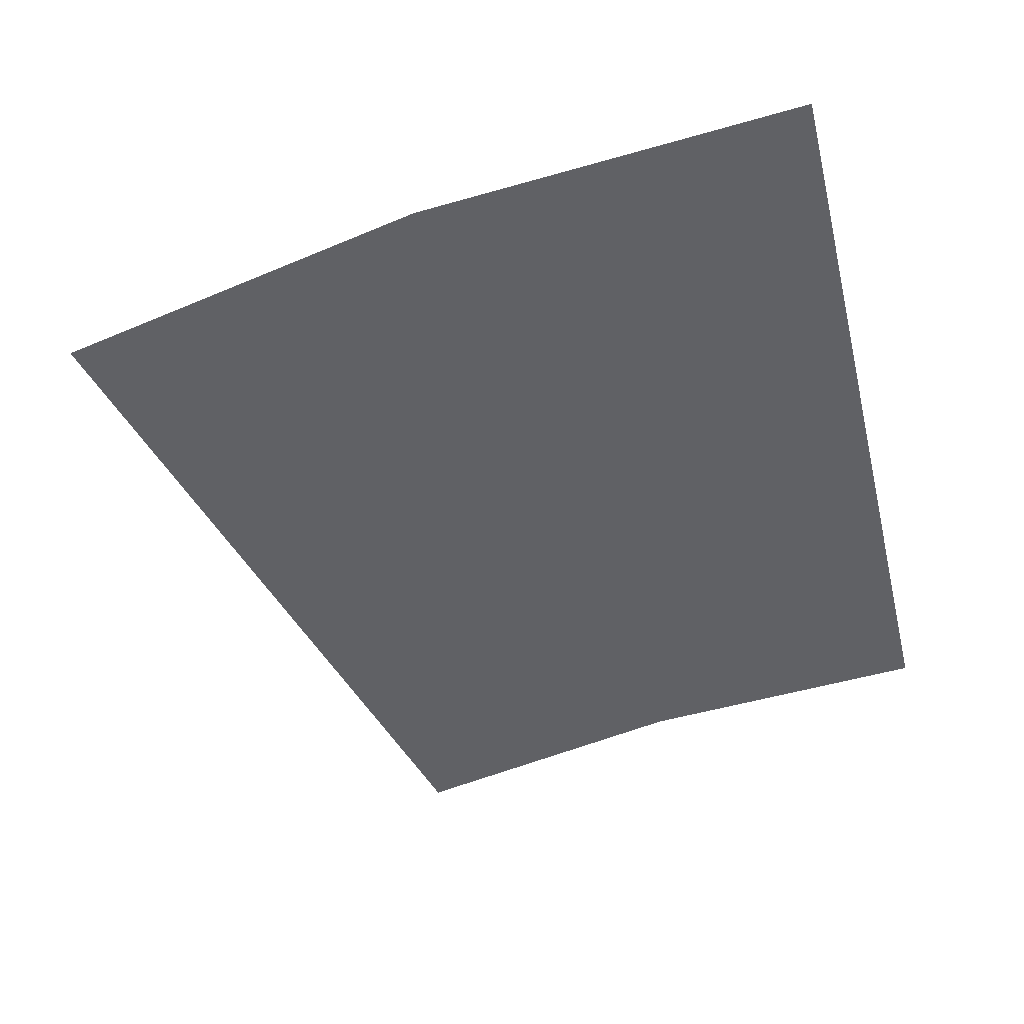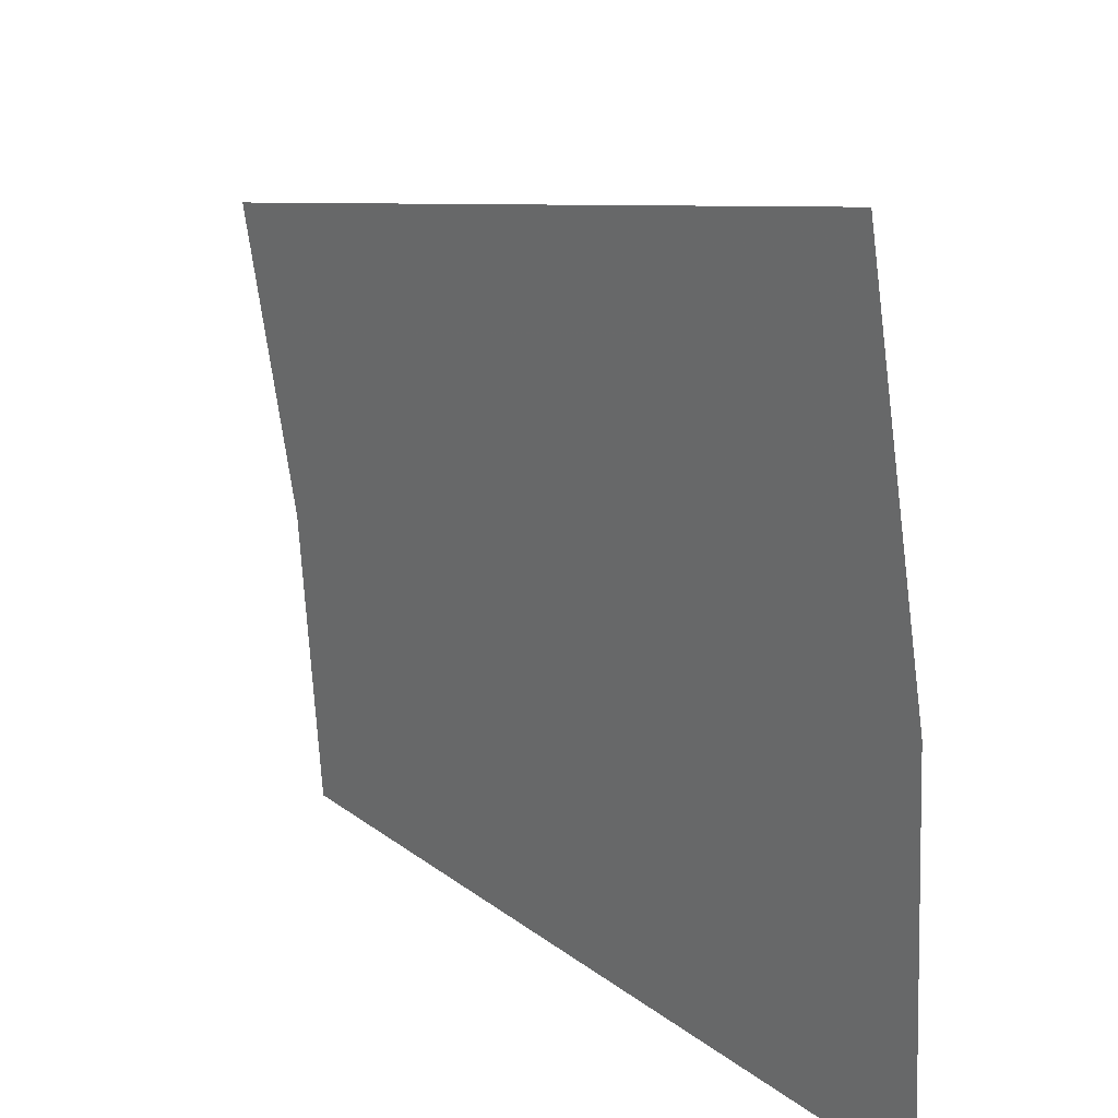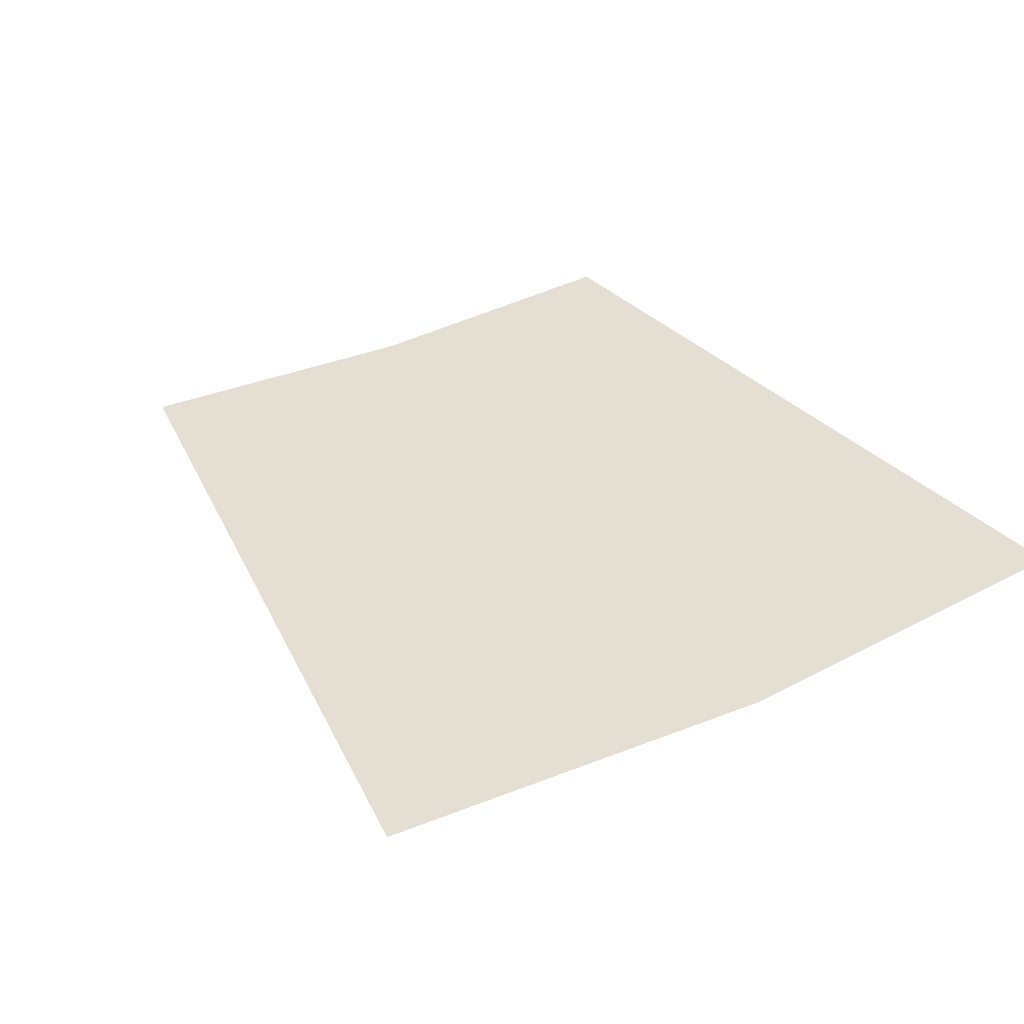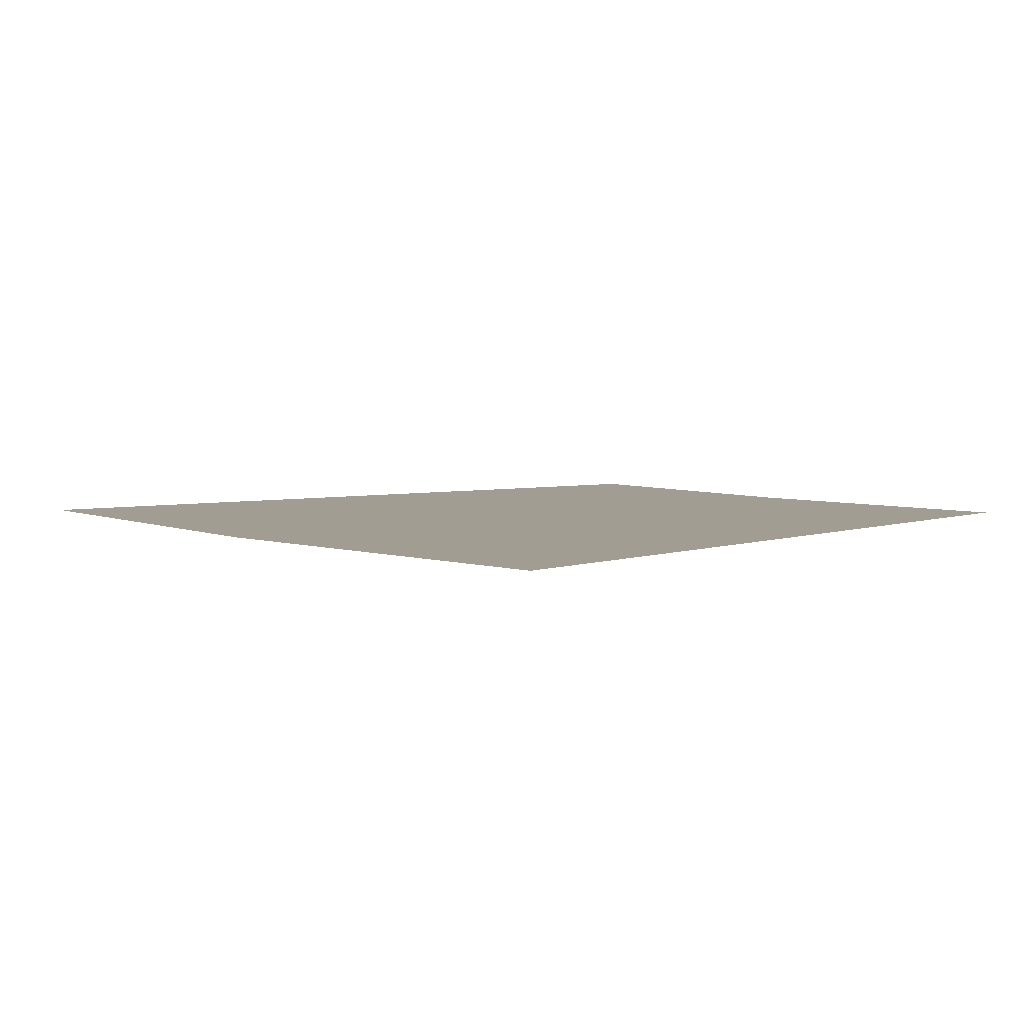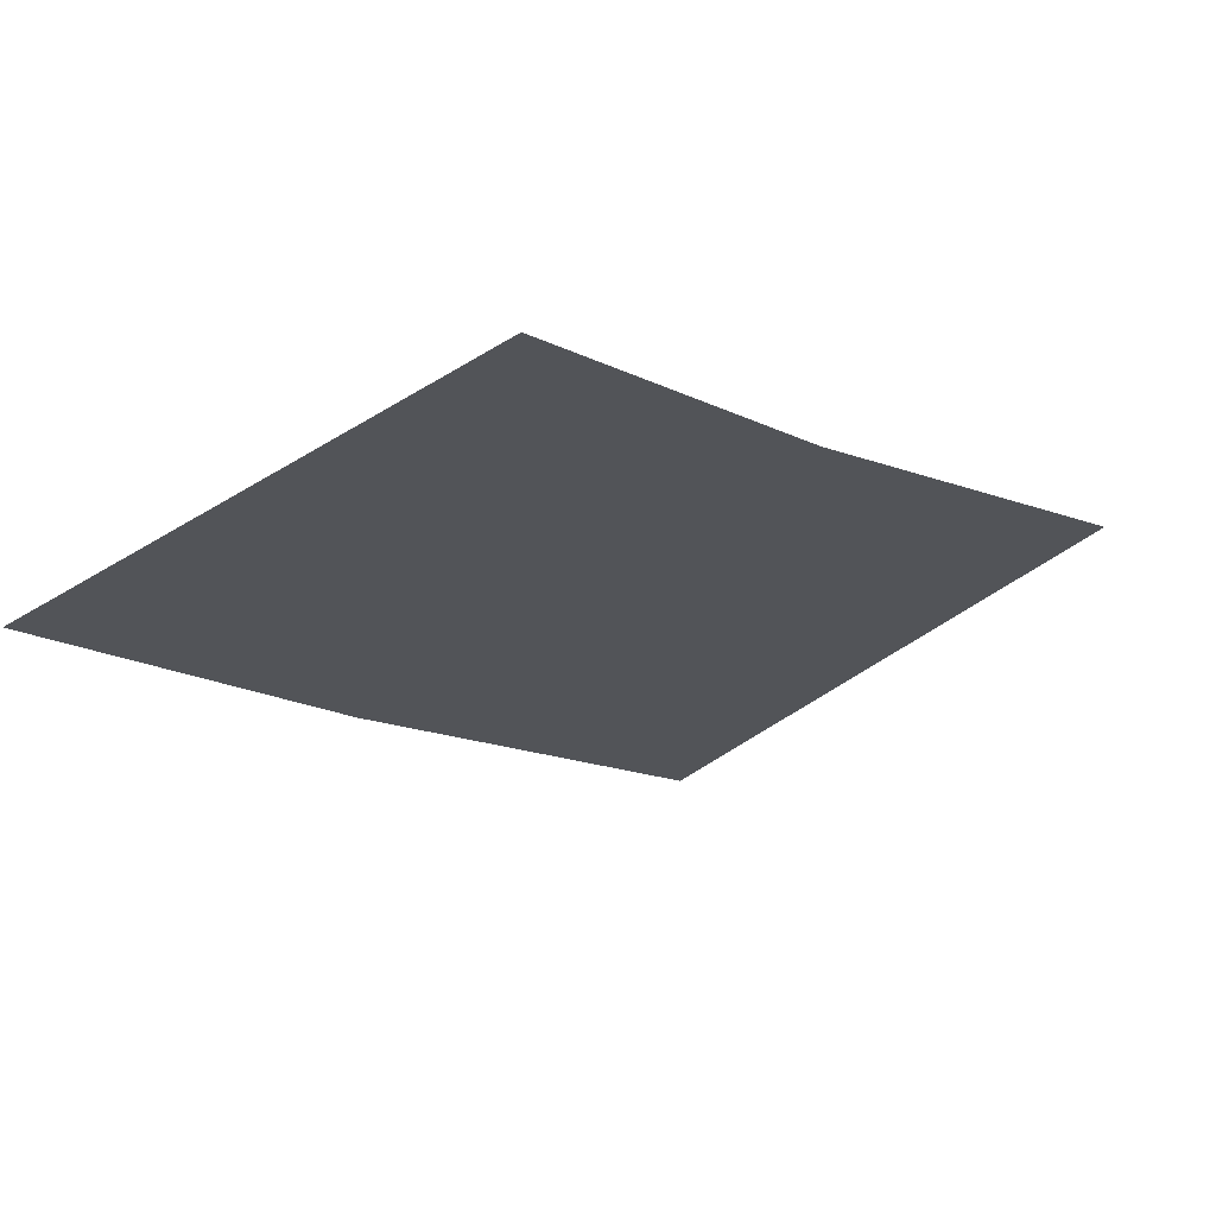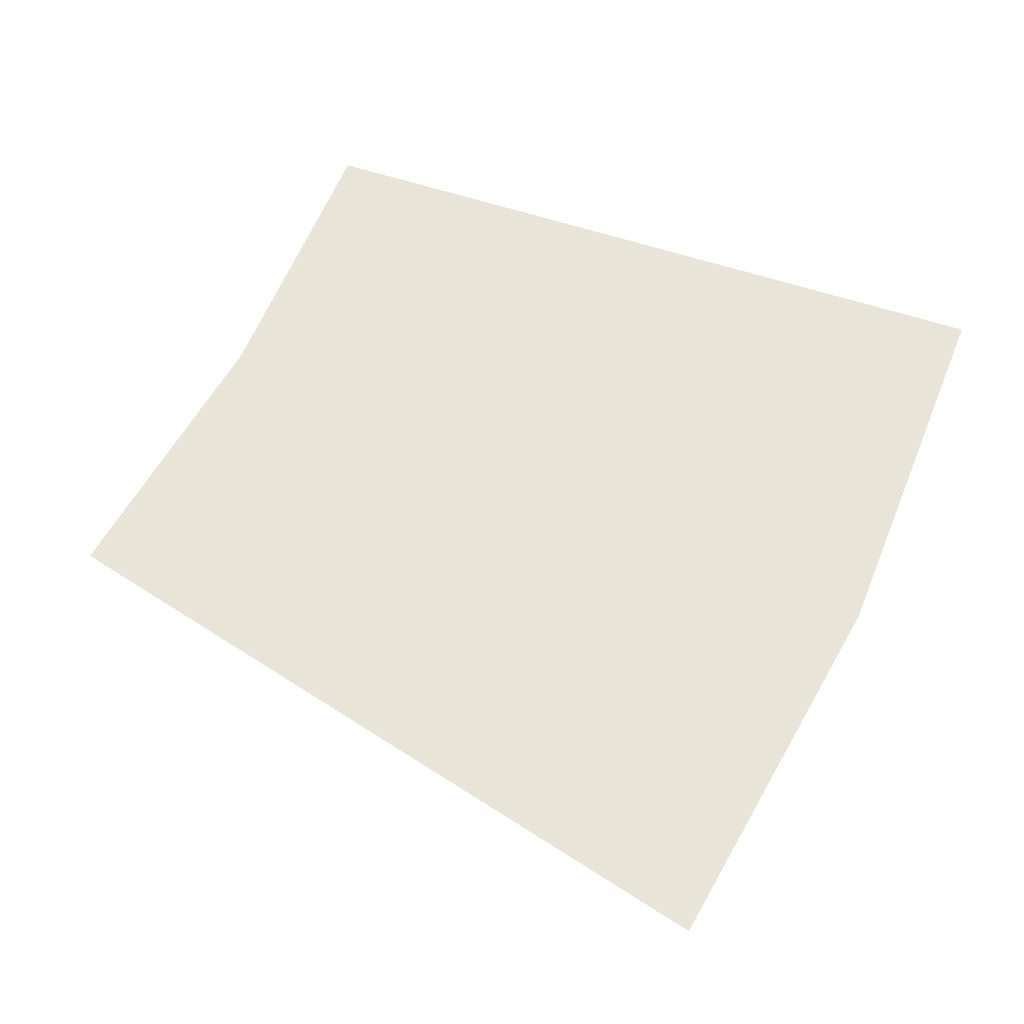
<metadata>
{"format":"obj","ext":"obj","renderer":"f3d","projection":"perspective","resolution":1024,"background":"white","views":[{"elev":-50.4,"azim":103.7,"up":"+Y"},{"elev":27.8,"azim":47.6,"up":"+Z"},{"elev":36.9,"azim":51.7,"up":"+Y"},{"elev":4.8,"azim":131.7,"up":"+Y"},{"elev":-22.9,"azim":-132.1,"up":"+Y"},{"elev":61.3,"azim":18.4,"up":"+Y"}]}
</metadata>
<code>
v 0.15 0 0
v 0.2 0 0
v 0.1983 0 0.0261
v 0.1487 0 0.01957
v 0.1487 0 0.01957
v 0.1983 0 0.0261
v 0.1932 0 0.05176
v 0.1449 0 0.03882
g mesh1828
f 1 2 3
f 3 4 1
f 5 6 7
f 7 8 5

</code>
